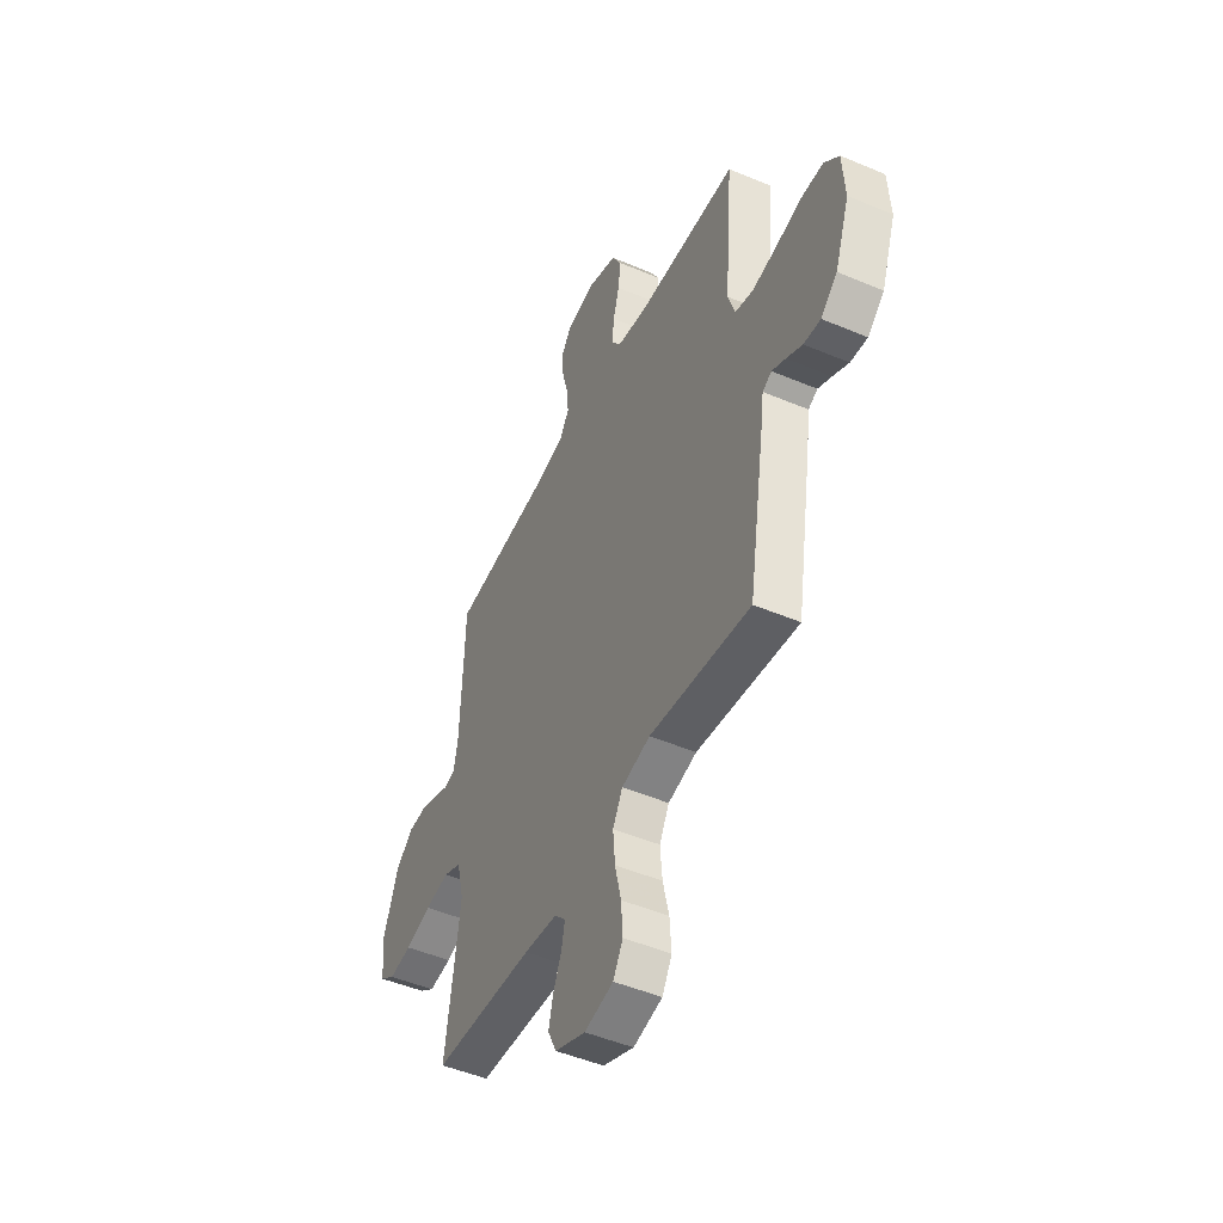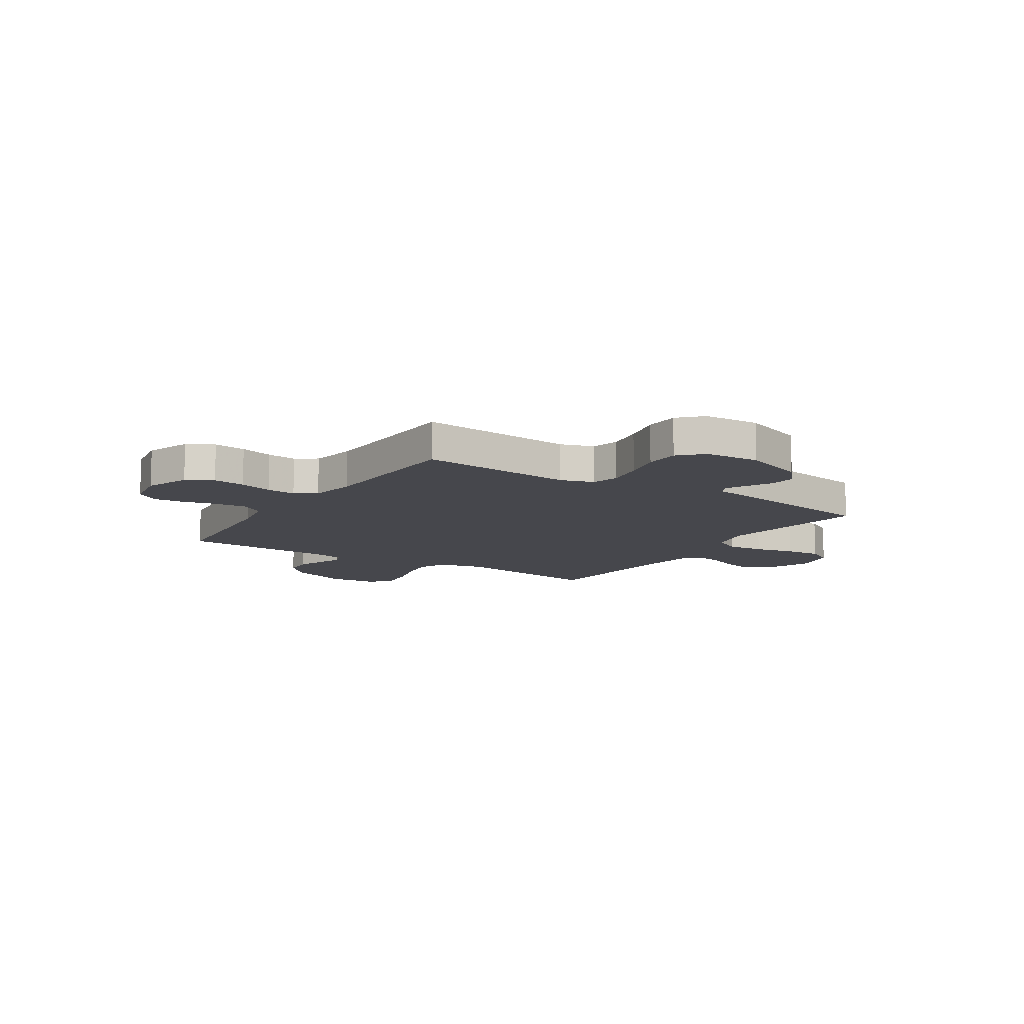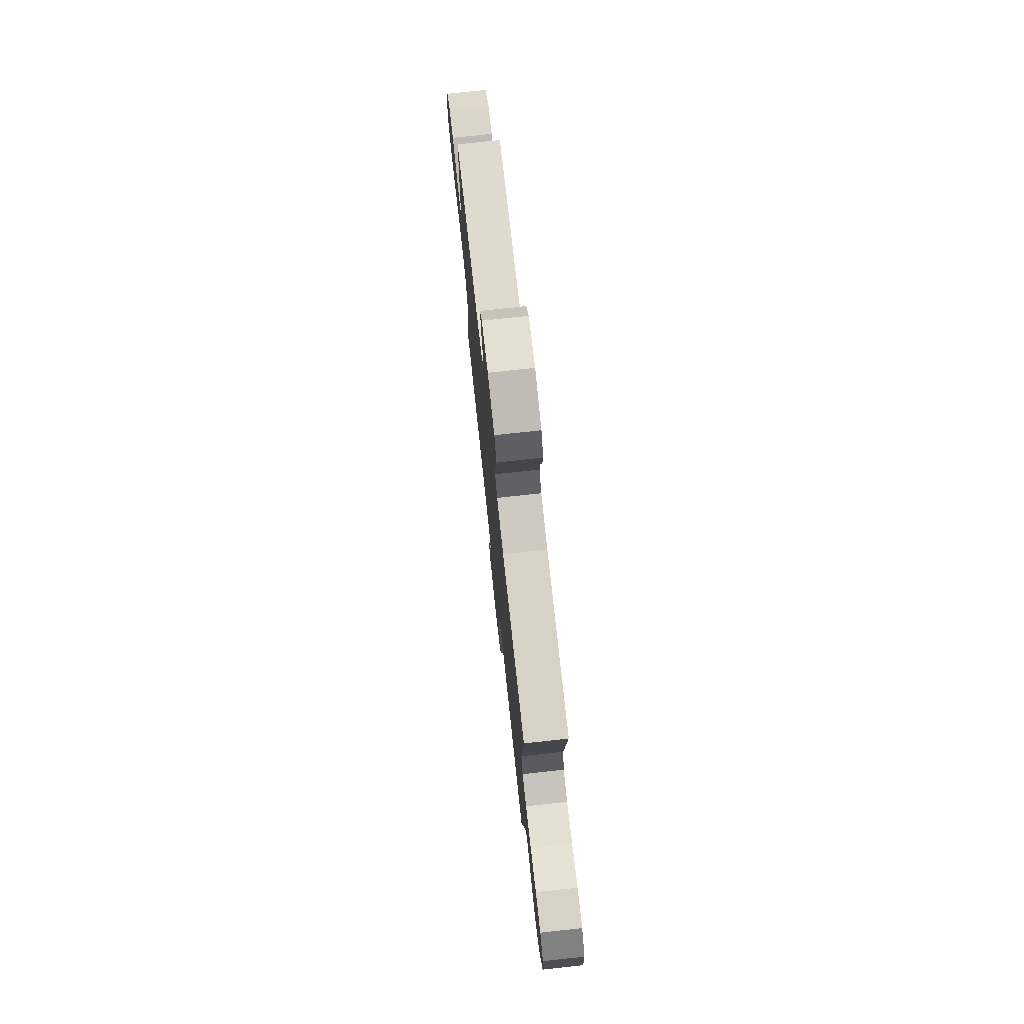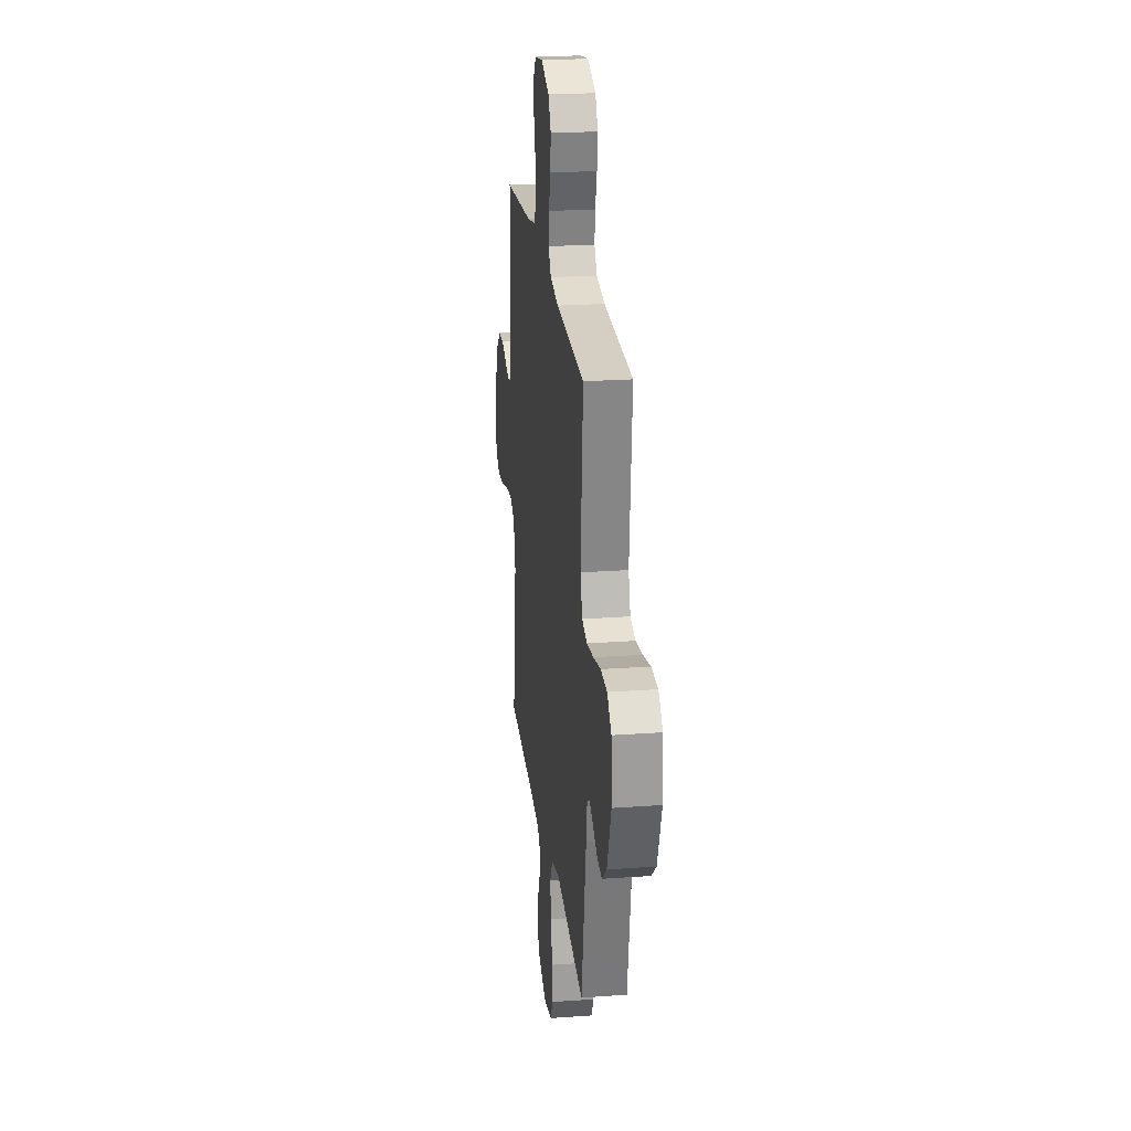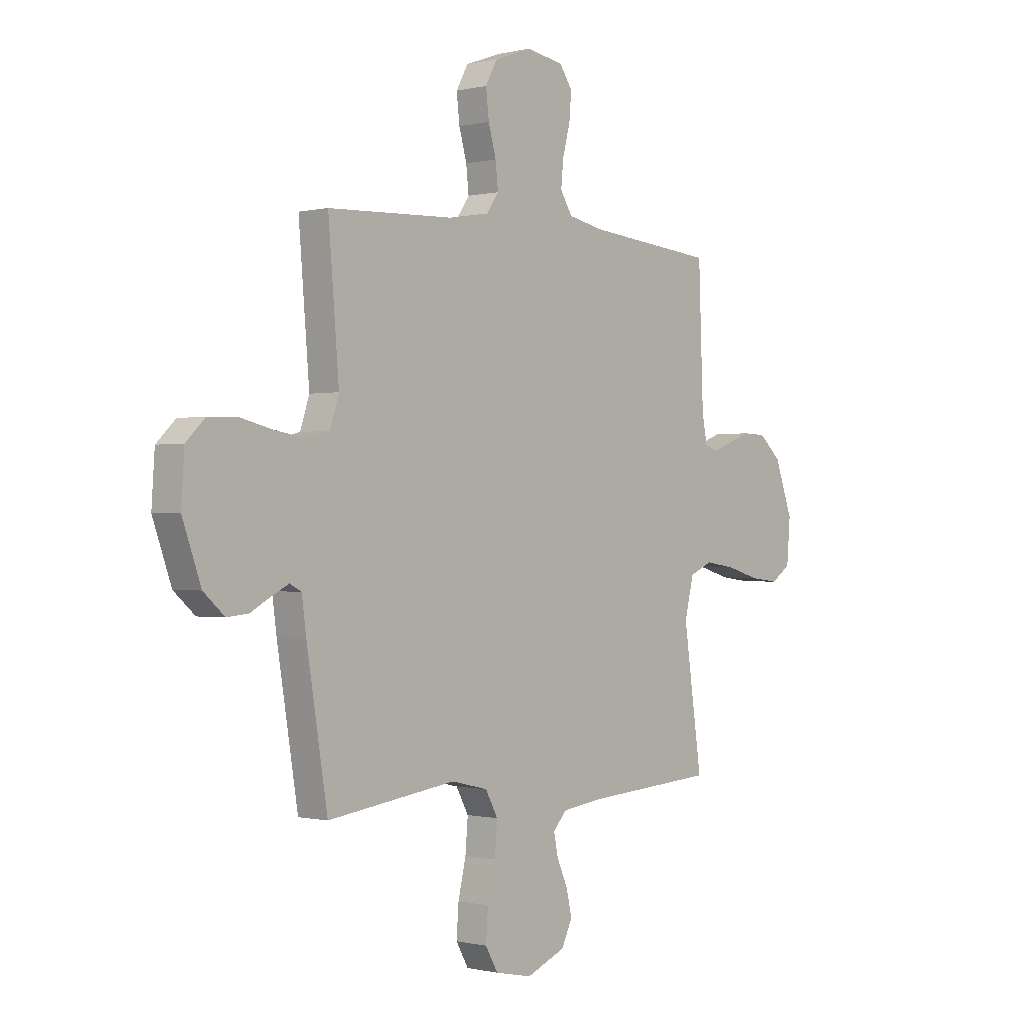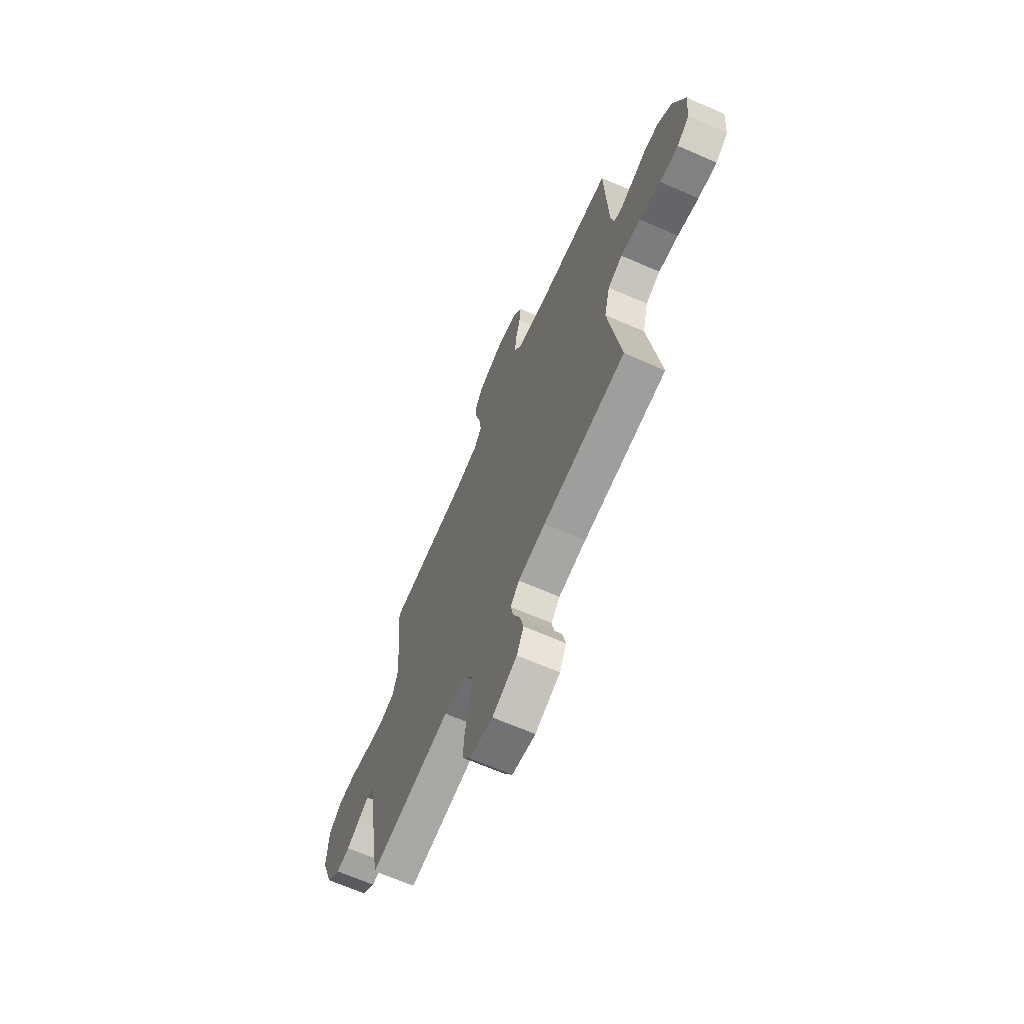
<metadata>
{"format":"obj","ext":"obj","renderer":"f3d","projection":"perspective","resolution":1024,"background":"white","views":[{"elev":-48.4,"azim":64.7,"up":"+Z"},{"elev":-11.0,"azim":57.0,"up":"+Y"},{"elev":75.9,"azim":83.8,"up":"+Z"},{"elev":23.6,"azim":83.1,"up":"+Z"},{"elev":-0.4,"azim":131.5,"up":"+Z"},{"elev":-67.0,"azim":-113.6,"up":"+Z"}]}
</metadata>
<code>
v 0.5 0.07 -0.5
v 0.2 0.07 -0.459
v 0.115 0.07 -0.479
v 0.086 0.07 -0.532
v 0.092 0.07 -0.604
v 0.11 0.07 -0.682
v 0.115 0.07 -0.752
v 0.086 0.07 -0.803
v 0 0.07 -0.821
v -0.091 0.07 -0.783
v -0.116 0.07 -0.731
v -0.103 0.07 -0.674
v -0.078 0.07 -0.618
v -0.068 0.07 -0.569
v -0.1 0.07 -0.534
v -0.2 0.07 -0.521
v -0.5 0.07 -0.5
v -0.457 0.07 -0.2
v -0.478 0.07 -0.113
v -0.531 0.07 -0.089
v -0.603 0.07 -0.1
v -0.68 0.07 -0.122
v -0.748 0.07 -0.13
v -0.793 0.07 -0.098
v -0.801 0.07 0
v -0.759 0.07 0.116
v -0.707 0.07 0.163
v -0.652 0.07 0.165
v -0.599 0.07 0.145
v -0.554 0.07 0.128
v -0.523 0.07 0.138
v -0.511 0.07 0.2
v -0.5 0.07 0.5
v -0.2 0.07 0.528
v -0.116 0.07 0.545
v -0.088 0.07 0.59
v -0.094 0.07 0.65
v -0.111 0.07 0.715
v -0.116 0.07 0.775
v -0.086 0.07 0.818
v 0 0.07 0.833
v 0.087 0.07 0.802
v 0.115 0.07 0.751
v 0.108 0.07 0.689
v 0.09 0.07 0.625
v 0.084 0.07 0.568
v 0.112 0.07 0.528
v 0.2 0.07 0.512
v 0.5 0.07 0.5
v 0.475 0.07 0.2
v 0.496 0.07 0.136
v 0.549 0.07 0.122
v 0.621 0.07 0.134
v 0.697 0.07 0.152
v 0.764 0.07 0.15
v 0.808 0.07 0.107
v 0.815 0.07 0
v 0.772 0.07 -0.12
v 0.723 0.07 -0.163
v 0.673 0.07 -0.158
v 0.626 0.07 -0.132
v 0.586 0.07 -0.112
v 0.559 0.07 -0.126
v 0.549 0.07 -0.2
v 0.5 0 -0.5
v 0.2 0 -0.459
v 0.115 0 -0.479
v 0.086 0 -0.532
v 0.092 0 -0.604
v 0.11 0 -0.682
v 0.115 0 -0.752
v 0.086 0 -0.803
v 0 0 -0.821
v -0.091 0 -0.783
v -0.116 0 -0.731
v -0.103 0 -0.674
v -0.078 0 -0.618
v -0.068 0 -0.569
v -0.1 0 -0.534
v -0.2 0 -0.521
v -0.5 0 -0.5
v -0.457 0 -0.2
v -0.478 0 -0.113
v -0.531 0 -0.089
v -0.603 0 -0.1
v -0.68 0 -0.122
v -0.748 0 -0.13
v -0.793 0 -0.098
v -0.801 0 0
v -0.759 0 0.116
v -0.707 0 0.163
v -0.652 0 0.165
v -0.599 0 0.145
v -0.554 0 0.128
v -0.523 0 0.138
v -0.511 0 0.2
v -0.5 0 0.5
v -0.2 0 0.528
v -0.116 0 0.545
v -0.088 0 0.59
v -0.094 0 0.65
v -0.111 0 0.715
v -0.116 0 0.775
v -0.086 0 0.818
v 0 0 0.833
v 0.087 0 0.802
v 0.115 0 0.751
v 0.108 0 0.689
v 0.09 0 0.625
v 0.084 0 0.568
v 0.112 0 0.528
v 0.2 0 0.512
v 0.5 0 0.5
v 0.475 0 0.2
v 0.496 0 0.136
v 0.549 0 0.122
v 0.621 0 0.134
v 0.697 0 0.152
v 0.764 0 0.15
v 0.808 0 0.107
v 0.815 0 0
v 0.772 0 -0.12
v 0.723 0 -0.163
v 0.673 0 -0.158
v 0.626 0 -0.132
v 0.586 0 -0.112
v 0.559 0 -0.126
v 0.549 0 -0.2
f 63 64 1 2
f 59 60 61
f 58 59 61
f 57 58 61
f 56 57 61
f 55 56 61
f 54 55 61
f 53 54 61
f 52 53 61 62
f 51 52 62 63
f 48 49 50
f 63 2 3
f 51 63 3
f 50 51 3
f 48 50 3
f 47 48 3
f 43 44 45
f 42 43 45
f 41 42 45
f 40 41 45
f 39 40 45
f 38 39 45
f 37 38 45
f 36 37 45 46
f 47 3 4
f 46 47 4
f 36 46 4
f 35 36 4
f 32 33 34
f 35 4 5
f 34 35 5
f 32 34 5
f 31 32 5
f 28 29 30
f 27 28 30
f 26 27 30
f 25 26 30
f 24 25 30
f 23 24 30
f 22 23 30
f 21 22 30
f 20 21 30 31
f 16 17 18
f 15 16 18 19
f 14 15 19
f 11 12 13
f 10 11 13
f 9 10 13
f 8 9 13
f 7 8 13
f 6 7 13
f 5 6 13
f 5 13 14
f 31 5 14 19
f 19 20 31
f 66 65 128 127
f 125 124 123
f 125 123 122
f 125 122 121
f 125 121 120
f 125 120 119
f 125 119 118
f 125 118 117
f 126 125 117 116
f 127 126 116 115
f 114 113 112
f 67 66 127
f 67 127 115
f 67 115 114
f 67 114 112
f 67 112 111
f 109 108 107
f 109 107 106
f 109 106 105
f 109 105 104
f 109 104 103
f 109 103 102
f 109 102 101
f 110 109 101 100
f 68 67 111
f 68 111 110
f 68 110 100
f 68 100 99
f 98 97 96
f 69 68 99
f 69 99 98
f 69 98 96
f 69 96 95
f 94 93 92
f 94 92 91
f 94 91 90
f 94 90 89
f 94 89 88
f 94 88 87
f 94 87 86
f 94 86 85
f 95 94 85 84
f 82 81 80
f 83 82 80 79
f 83 79 78
f 77 76 75
f 77 75 74
f 77 74 73
f 77 73 72
f 77 72 71
f 77 71 70
f 77 70 69
f 78 77 69
f 83 78 69 95
f 95 84 83
f 1 65 66 2
f 2 66 67 3
f 3 67 68 4
f 4 68 69 5
f 5 69 70 6
f 6 70 71 7
f 7 71 72 8
f 8 72 73 9
f 9 73 74 10
f 10 74 75 11
f 11 75 76 12
f 12 76 77 13
f 13 77 78 14
f 14 78 79 15
f 15 79 80 16
f 16 80 81 17
f 17 81 82 18
f 18 82 83 19
f 19 83 84 20
f 20 84 85 21
f 21 85 86 22
f 22 86 87 23
f 23 87 88 24
f 24 88 89 25
f 25 89 90 26
f 26 90 91 27
f 27 91 92 28
f 28 92 93 29
f 29 93 94 30
f 30 94 95 31
f 31 95 96 32
f 32 96 97 33
f 33 97 98 34
f 34 98 99 35
f 35 99 100 36
f 36 100 101 37
f 37 101 102 38
f 38 102 103 39
f 39 103 104 40
f 40 104 105 41
f 41 105 106 42
f 42 106 107 43
f 43 107 108 44
f 44 108 109 45
f 45 109 110 46
f 46 110 111 47
f 47 111 112 48
f 48 112 113 49
f 49 113 114 50
f 50 114 115 51
f 51 115 116 52
f 52 116 117 53
f 53 117 118 54
f 54 118 119 55
f 55 119 120 56
f 56 120 121 57
f 57 121 122 58
f 58 122 123 59
f 59 123 124 60
f 60 124 125 61
f 61 125 126 62
f 62 126 127 63
f 63 127 128 64
f 64 128 65 1

</code>
